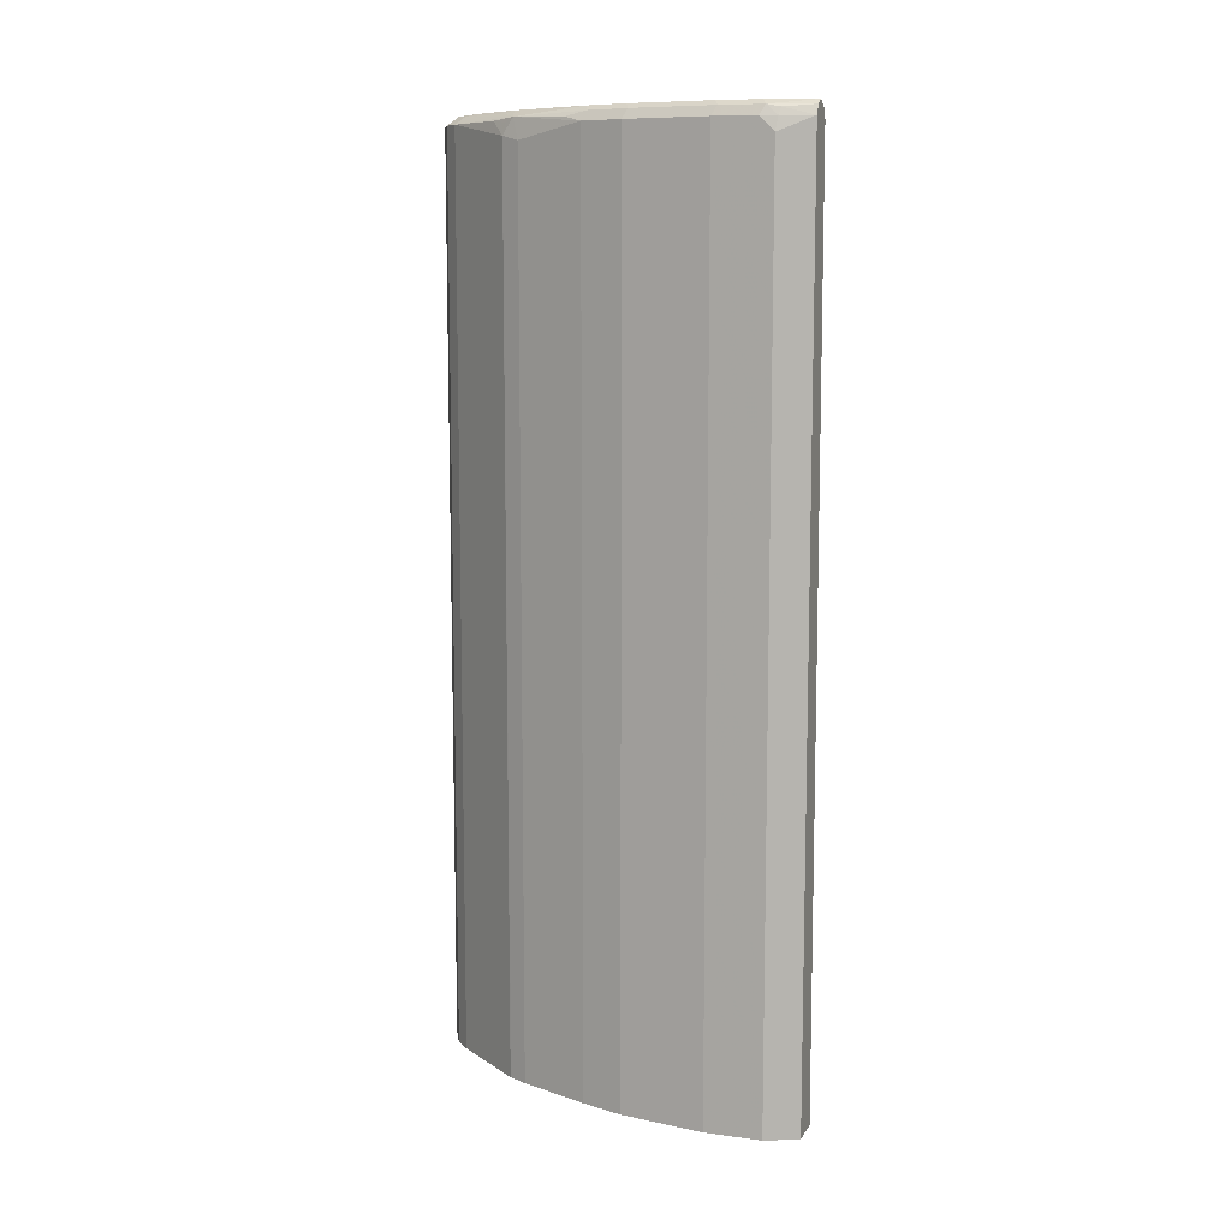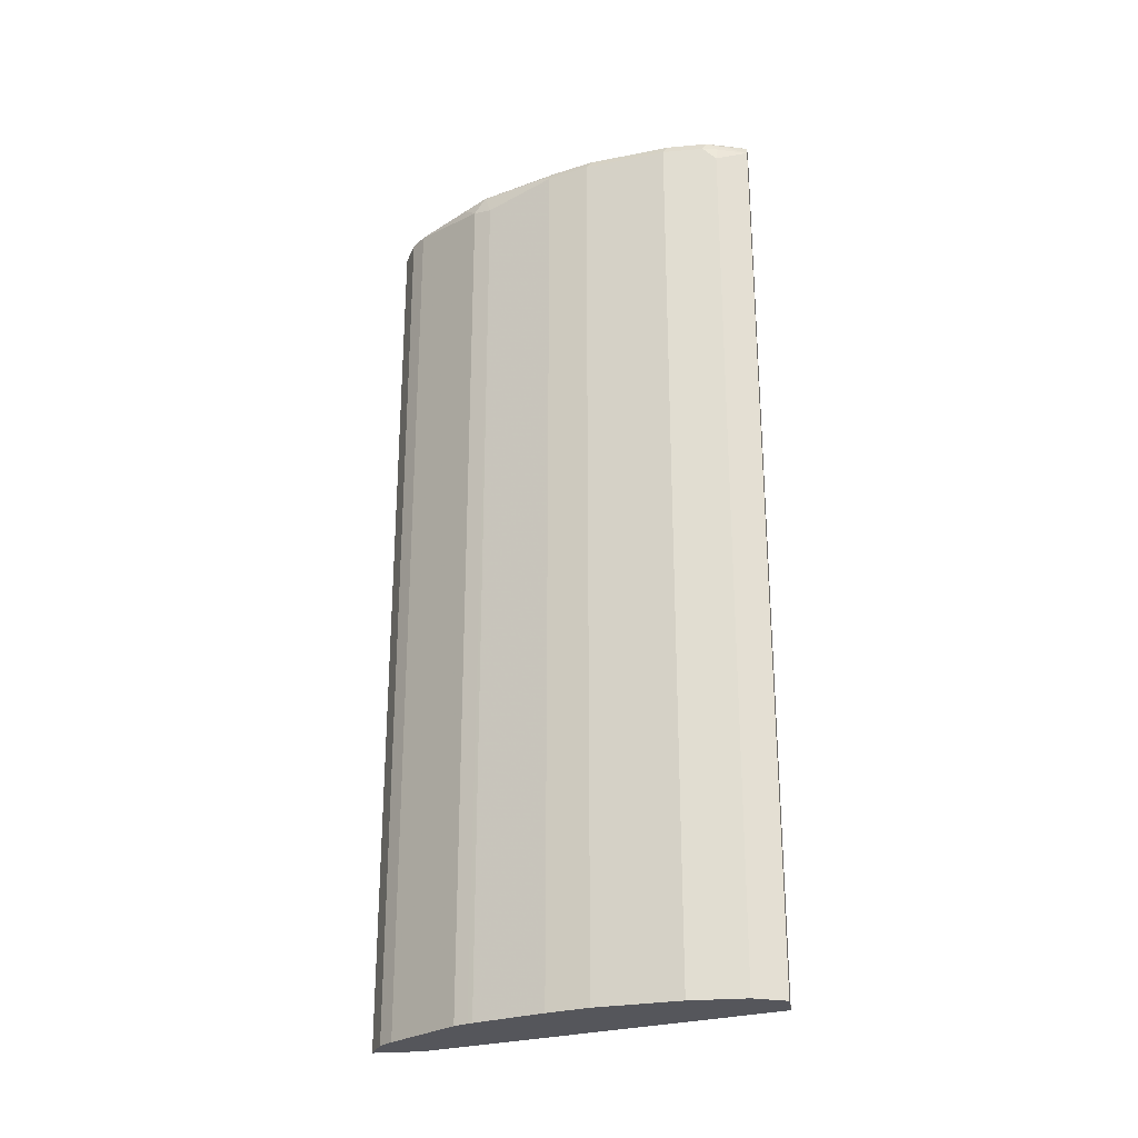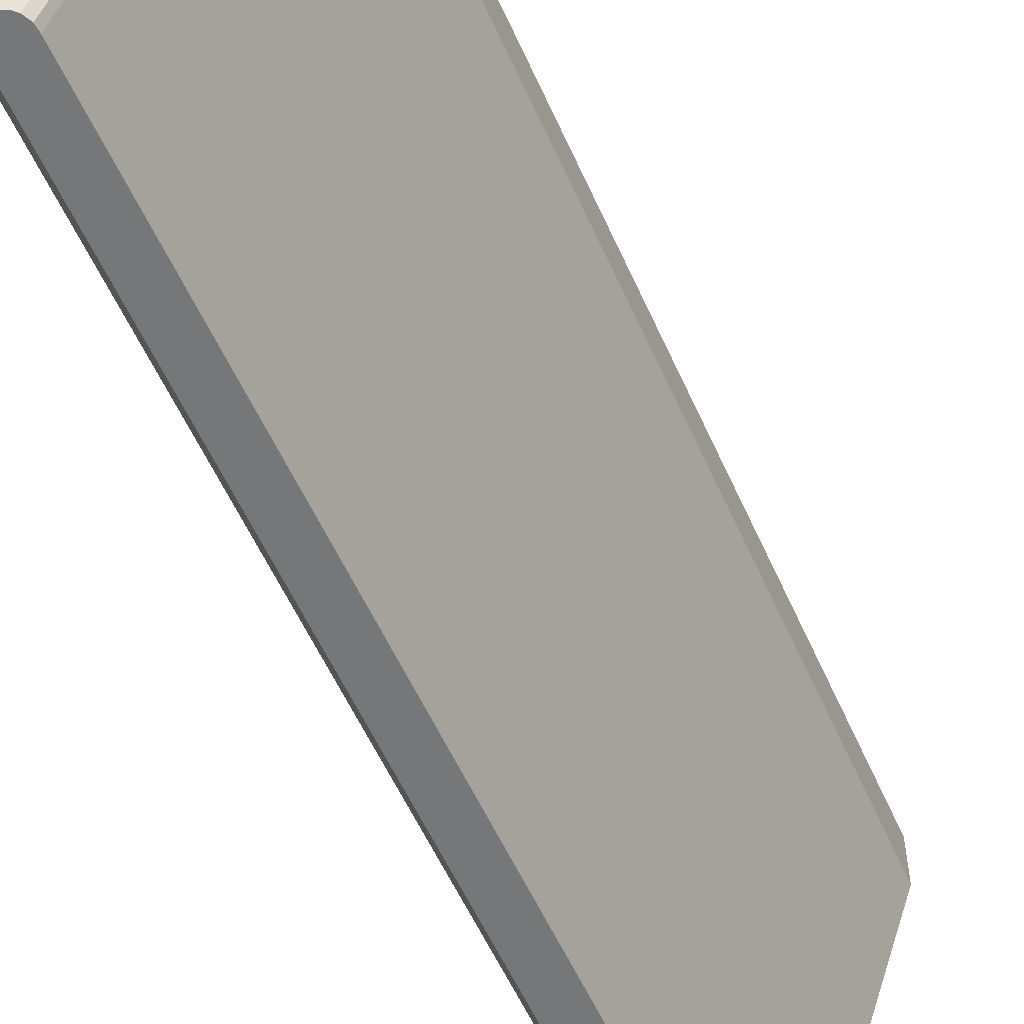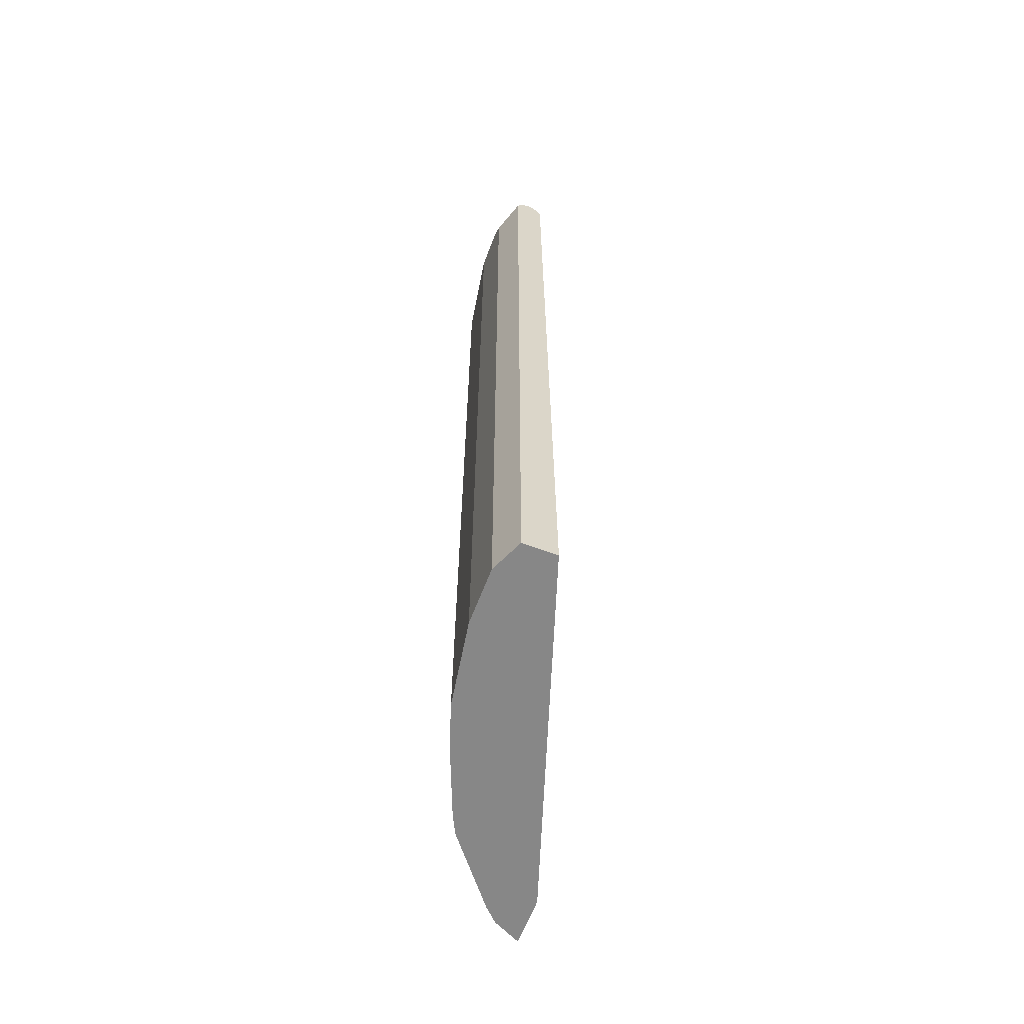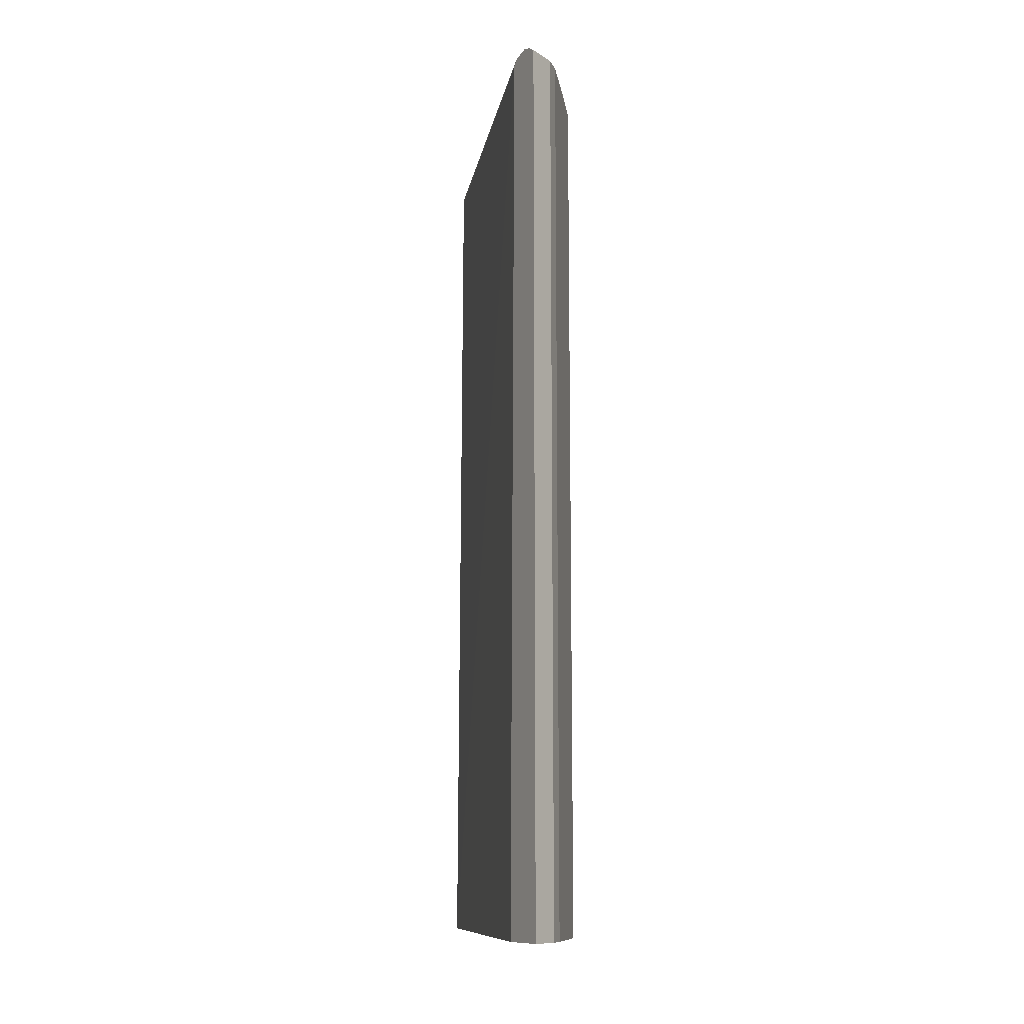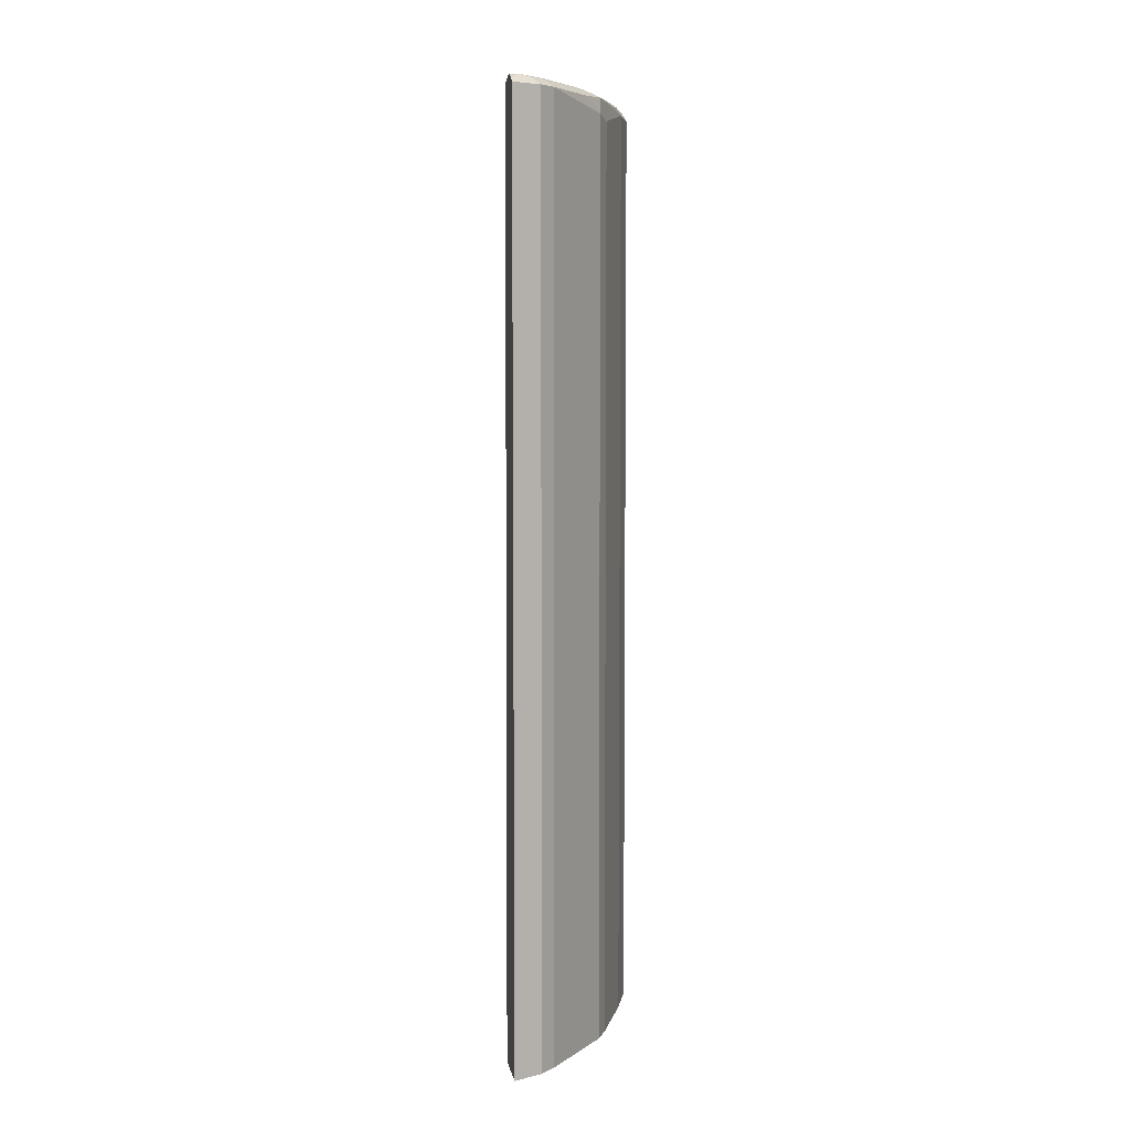
<metadata>
{"format":"obj","ext":"obj","renderer":"f3d","projection":"perspective","resolution":1024,"background":"white","views":[{"elev":9.8,"azim":108.8,"up":"+Y"},{"elev":-26.2,"azim":98.0,"up":"+Y"},{"elev":-57.1,"azim":-156.1,"up":"+Z"},{"elev":-62.4,"azim":159.3,"up":"+Y"},{"elev":-11.3,"azim":-28.1,"up":"+Y"},{"elev":6.1,"azim":-9.7,"up":"+Y"}]}
</metadata>
<code>
v 0.3429 0.5954 0.646
v 0.3764 0.5955 0.6292
v 0.3429 0.5956 0.6458
v 0.3429 -0.4995 0.646
v 0.3933 0.5955 0.6124
v 0.368 0.604 0.6208
v 0.3624 0.5983 0.6321
v 0.3764 -0.4995 0.6292
v 0.3484 0.6011 0.6348
v 0.3429 0.6022 0.6359
v 0.3429 -0.4995 0.5925
v 0.4607 0.5786 0.5281
v 0.4438 0.5955 0.545
v 0.4635 0.5983 0.5141
v 0.3849 0.604 0.604
v 0.3933 -0.4995 0.6124
v 0.3877 0.6068 0.5899
v 0.354 0.6068 0.6236
v 0.3429 0.6068 0.6236
v 0.3535 -0.4995 0.5557
v 0.3429 -0.4994 0.5851
v 0.4719 0.573 0.5056
v 0.4579 0.5927 0.5253
v 0.4607 -0.4995 0.5281
v 0.4612 -0.4995 0.5271
v 0.5056 0.5899 0.4213
v 0.4944 0.5955 0.4438
v 0.4972 0.5983 0.4298
v 0.5 0.6011 0.4157
v 0.4888 0.6068 0.4213
v 0.4382 0.6068 0.5225
v 0.4354 0.604 0.5365
v 0.3429 0.6018 0.601
v 0.5056 0.6068 0.1635
v 0.4944 0.6011 0.1635
v 0.482 -0.4995 0.1635
v 0.3429 0.5952 0.5953
v 0.4689 -0.4995 0.5117
v 0.4719 -0.4995 0.5056
v 0.5225 0.5899 0.3708
v 0.5056 -0.4995 0.4213
v 0.5113 0.5955 0.3933
v 0.5169 0.6011 0.3652
v 0.5056 0.6068 0.3708
v 0.4908 0.5977 0.1635
v 0.4869 0.5899 0.1635
v 0.3429 0.5958 0.5956
v 0.5225 0.6068 0.2191
v 0.5337 0.6011 0.2135
v 0.5158 0.6017 0.1635
v 0.5225 -0.4995 0.1635
v 0.4863 0.5823 0.1635
v 0.5394 0.5899 0.2697
v 0.5225 -0.4995 0.3708
v 0.5337 0.6011 0.2641
v 0.5225 0.6068 0.2697
v 0.5309 0.5983 0.1981
v 0.5169 0.6011 0.1635
v 0.5394 0.5899 0.2191
v 0.5351 0.5899 0.2002
v 0.5225 0.5899 0.1635
v 0.5394 -0.4995 0.2023
v 0.5394 -0.4995 0.2697
v 0.5394 0.573 0.2023
f 29 44 30
f 28 42 43
f 28 43 29
f 29 43 44
f 33 35 45
f 34 50 58
f 33 46 47
f 34 48 49
f 34 49 50
f 34 58 61
f 27 42 28
f 33 45 46
f 26 54 40
f 17 34 19
f 26 42 27
f 26 40 42
f 22 41 26
f 22 39 41
f 22 38 39
f 22 25 38
f 21 37 36
f 20 21 36
f 19 35 33
f 19 34 35
f 17 19 18
f 34 61 51
f 17 48 34
f 26 41 54
f 34 51 36
f 57 60 61
f 34 52 46
f 60 64 61
f 59 64 60
f 57 61 58
f 17 56 48
f 53 64 59
f 53 62 64
f 53 63 62
f 51 64 62
f 51 61 64
f 49 60 57
f 49 53 59
f 49 55 53
f 49 58 50
f 34 36 52
f 49 57 58
f 48 56 55
f 43 56 44
f 43 55 56
f 43 53 55
f 40 63 53
f 40 54 63
f 40 43 42
f 40 53 43
f 37 46 52
f 37 47 46
f 36 37 52
f 34 45 35
f 34 46 45
f 48 55 49
f 17 44 56
f 49 59 60
f 17 31 30
f 4 39 38
f 4 41 39
f 4 54 41
f 4 63 54
f 4 62 63
f 4 51 62
f 4 36 51
f 4 20 36
f 4 11 20
f 3 9 10
f 3 7 9
f 2 16 5
f 2 8 16
f 4 38 25
f 2 7 3
f 2 15 6
f 2 5 15
f 1 8 2
f 1 4 8
f 1 11 4
f 1 21 11
f 1 37 21
f 1 47 37
f 1 33 47
f 1 10 19
f 1 3 10
f 1 2 3
f 17 30 44
f 2 6 7
f 4 25 24
f 1 19 33
f 4 16 8
f 4 24 16
f 17 32 31
f 15 32 17
f 14 31 32
f 14 30 31
f 14 29 30
f 14 28 29
f 14 27 28
f 14 26 27
f 14 22 26
f 13 23 14
f 12 25 22
f 12 24 25
f 12 23 13
f 14 32 15
f 12 22 14
f 12 14 23
f 5 13 14
f 5 16 24
f 5 24 12
f 6 15 17
f 5 14 15
f 6 18 9
f 11 21 20
f 6 17 18
f 10 18 19
f 5 12 13
f 9 18 10
f 6 9 7

</code>
